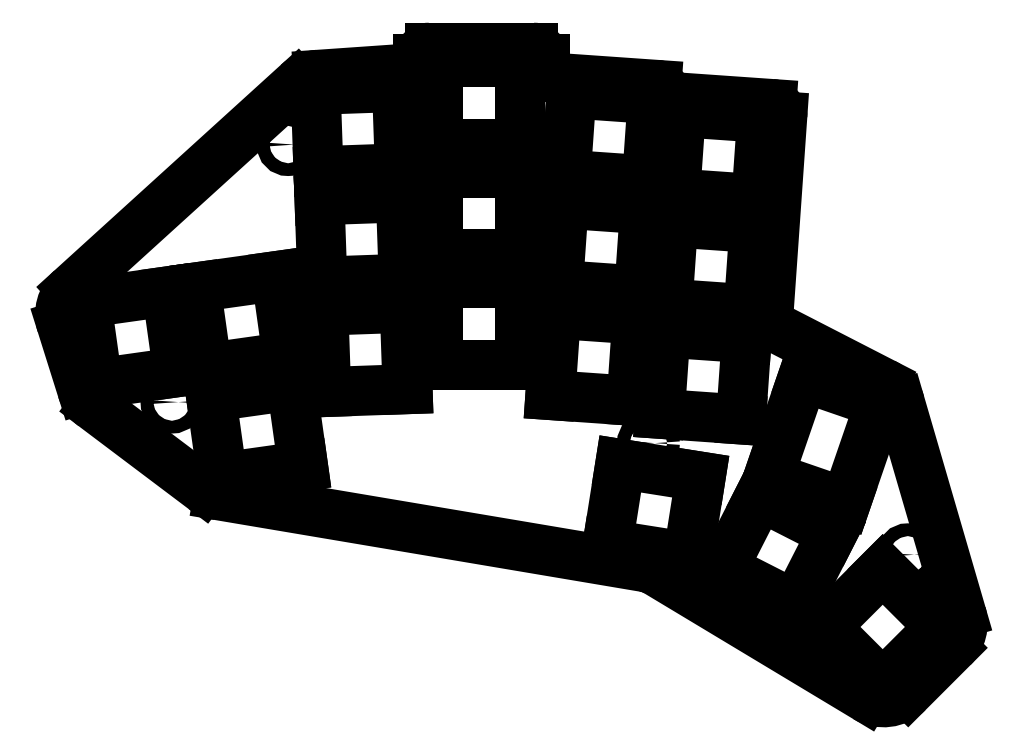
<metadata>
{"format":"dxf","ext":"dxf","renderer":"ezdxf+matplotlib","layout":"modelspace","background":"white","min_lineweight":24,"dpi":150}
</metadata>
<code>
0
SECTION
2
ENTITIES
0
LINE
8
0
10
104.2
20
18.37
11
106.7
21
54.01
0
ARC
8
0
10
104.7
20
54.15
40
2
50
356
51
86
0
LINE
8
0
10
104.8
20
56.14
11
86.93
21
57.39
0
ARC
8
0
10
84.93
20
57.43
40
2
50
358.9
51
86
0
LINE
8
0
10
85.07
20
59.43
11
65.87
21
60.77
0
LINE
8
0
10
65.87
20
60.77
11
65.87
21
63.81
0
ARC
8
0
10
63.87
20
63.81
40
2
50
0
51
90
0
LINE
8
0
10
63.87
20
65.81
11
46.02
21
65.81
0
ARC
8
0
10
46.02
20
63.81
40
2
50
90
51
180
0
LINE
8
0
10
44.02
20
63.81
11
44.02
21
62.35
0
LINE
8
0
10
127
20
4.549
11
137.5
21
-31.48
0
LINE
8
0
10
136
20
-37.4
11
128.4
21
-45.01
0
LINE
8
0
10
121
20
-45.9
11
85.07
21
-24.28
0
LINE
8
0
10
82.98
20
-23.51
11
9.714
21
-11.16
0
LINE
8
0
10
7.101
20
-10.03
11
-11.65
21
4.099
0
LINE
8
0
10
-13.77
20
7.09
11
-17.24
21
18.13
0
LINE
8
0
10
-15.55
20
24.37
11
23.26
21
59.62
0
LINE
8
0
10
26.88
20
61.16
11
44.02
21
62.35
0
LINE
8
0
10
104.2
20
18.37
11
124
21
8.208
0
ARC
8
0
10
131.7
20
-33.15
40
6
50
315
51
16.24
0
ARC
8
0
10
124.1
20
-40.76
40
6
50
239
51
315
0
ARC
8
0
10
81.98
20
-29.43
40
6
50
58.98
51
80.43
0
ARC
8
0
10
10.71
20
-5.242
40
6
50
233
51
260.4
0
ARC
8
0
10
-8.043
20
8.891
40
6
50
197.5
51
233
0
ARC
8
0
10
-11.52
20
19.93
40
6
50
132.2
51
197.5
0
ARC
8
0
10
27.29
20
55.17
40
6
50
93.97
51
132.2
0
ARC
8
0
10
121.2
20
2.872
40
6
50
16.24
51
62.8
0
LINE
8
0
10
10.4
20
-8.091
11
24.26
21
-6.143
0
LINE
8
0
10
24.26
20
-6.143
11
22.31
21
7.721
0
LINE
8
0
10
22.31
20
7.721
11
8.45
21
5.773
0
LINE
8
0
10
8.45
20
5.773
11
10.4
21
-8.091
0
LINE
8
0
10
7.754
20
10.72
11
21.62
21
12.67
0
LINE
8
0
10
21.62
20
12.67
11
19.67
21
26.54
0
LINE
8
0
10
19.67
20
26.54
11
5.805
21
24.59
0
LINE
8
0
10
5.805
20
24.59
11
7.754
21
10.72
0
LINE
8
0
10
-11.06
20
8.08
11
2.802
21
10.03
0
LINE
8
0
10
2.802
20
10.03
11
0.854
21
23.89
0
LINE
8
0
10
0.854
20
23.89
11
-13.01
21
21.94
0
LINE
8
0
10
-13.01
20
21.94
11
-11.06
21
8.08
0
LINE
8
0
10
28.25
20
6.602
11
42.24
21
7.091
0
LINE
8
0
10
42.24
20
7.091
11
41.75
21
21.08
0
LINE
8
0
10
41.75
20
21.08
11
27.76
21
20.59
0
LINE
8
0
10
27.76
20
20.59
11
28.25
21
6.602
0
LINE
8
0
10
27.59
20
25.59
11
41.58
21
26.08
0
LINE
8
0
10
41.58
20
26.08
11
41.09
21
40.07
0
LINE
8
0
10
41.09
20
40.07
11
27.1
21
39.58
0
LINE
8
0
10
27.1
20
39.58
11
27.59
21
25.59
0
LINE
8
0
10
26.92
20
44.58
11
40.91
21
45.07
0
LINE
8
0
10
40.91
20
45.07
11
40.43
21
59.06
0
LINE
8
0
10
40.43
20
59.06
11
26.43
21
58.57
0
LINE
8
0
10
26.43
20
58.57
11
26.92
21
44.58
0
LINE
8
0
10
47.52
20
11.31
11
61.52
21
11.31
0
LINE
8
0
10
61.52
20
11.31
11
61.52
21
25.31
0
LINE
8
0
10
61.52
20
25.31
11
47.52
21
25.31
0
LINE
8
0
10
47.52
20
25.31
11
47.52
21
11.31
0
LINE
8
0
10
47.52
20
30.31
11
61.52
21
30.31
0
LINE
8
0
10
61.52
20
30.31
11
61.52
21
44.31
0
LINE
8
0
10
61.52
20
44.31
11
47.52
21
44.31
0
LINE
8
0
10
47.52
20
44.31
11
47.52
21
30.31
0
LINE
8
0
10
47.52
20
49.31
11
61.52
21
49.31
0
LINE
8
0
10
61.52
20
49.31
11
61.52
21
63.31
0
LINE
8
0
10
61.52
20
63.31
11
47.52
21
63.31
0
LINE
8
0
10
47.52
20
63.31
11
47.52
21
49.31
0
LINE
8
0
10
66.8
20
6.074
11
80.77
21
5.097
0
LINE
8
0
10
80.77
20
5.097
11
81.75
21
19.06
0
LINE
8
0
10
81.75
20
19.06
11
67.78
21
20.04
0
LINE
8
0
10
67.78
20
20.04
11
66.8
21
6.074
0
LINE
8
0
10
68.13
20
25.03
11
82.1
21
24.05
0
LINE
8
0
10
82.1
20
24.05
11
83.07
21
38.02
0
LINE
8
0
10
83.07
20
38.02
11
69.11
21
38.99
0
LINE
8
0
10
69.11
20
38.99
11
68.13
21
25.03
0
LINE
8
0
10
69.45
20
43.98
11
83.42
21
43
0
LINE
8
0
10
83.42
20
43
11
84.4
21
56.97
0
LINE
8
0
10
84.4
20
56.97
11
70.43
21
57.95
0
LINE
8
0
10
70.43
20
57.95
11
69.45
21
43.98
0
LINE
8
0
10
85.63
20
2.853
11
99.59
21
1.877
0
LINE
8
0
10
99.59
20
1.877
11
100.6
21
15.84
0
LINE
8
0
10
100.6
20
15.84
11
86.6
21
16.82
0
LINE
8
0
10
86.6
20
16.82
11
85.63
21
2.853
0
LINE
8
0
10
86.95
20
21.81
11
100.9
21
20.83
0
LINE
8
0
10
100.9
20
20.83
11
101.9
21
34.8
0
LINE
8
0
10
101.9
20
34.8
11
87.93
21
35.77
0
LINE
8
0
10
87.93
20
35.77
11
86.95
21
21.81
0
LINE
8
0
10
88.28
20
40.76
11
102.2
21
39.78
0
LINE
8
0
10
102.2
20
39.78
11
103.2
21
53.75
0
LINE
8
0
10
103.2
20
53.75
11
89.25
21
54.73
0
LINE
8
0
10
89.25
20
54.73
11
88.28
21
40.76
0
LINE
8
0
10
117.6
20
-12.48
11
123.5
21
4.633
0
LINE
8
0
10
123.5
20
4.633
11
110.3
21
9.191
0
LINE
8
0
10
104.4
20
-7.923
11
110.3
21
9.191
0
LINE
8
0
10
76.65
20
-19.6
11
90.47
21
-21.79
0
LINE
8
0
10
90.47
20
-21.79
11
92.66
21
-7.965
0
LINE
8
0
10
92.66
20
-7.965
11
78.84
21
-5.775
0
LINE
8
0
10
78.84
20
-5.775
11
76.65
21
-19.6
0
LINE
8
0
10
96.48
20
-23.74
11
109
21
-30.1
0
LINE
8
0
10
109
20
-30.1
11
115.3
21
-17.63
0
LINE
8
0
10
115.3
20
-17.63
11
102.8
21
-11.27
0
LINE
8
0
10
102.8
20
-11.27
11
96.48
21
-23.74
0
LINE
8
0
10
114.1
20
-33.81
11
124
21
-43.71
0
LINE
8
0
10
124
20
-43.71
11
133.9
21
-33.81
0
LINE
8
0
10
133.9
20
-33.81
11
124
21
-23.91
0
LINE
8
0
10
124
20
-23.91
11
114.1
21
-33.81
0
CIRCLE
8
0
10
21.7
20
49.15
40
1.1
0
CIRCLE
8
0
10
1.72
20
4.865
40
1.1
0
CIRCLE
8
0
10
85.67
20
39.36
40
1.1
0
CIRCLE
8
0
10
83.67
20
-2.195
40
1.1
0
CIRCLE
8
0
10
128.3
20
-21.4
40
1.1
0
LINE
8
0
10
104.4
20
-7.923
11
117.6
21
-12.48
0
ENDSEC
0
EOF

</code>
